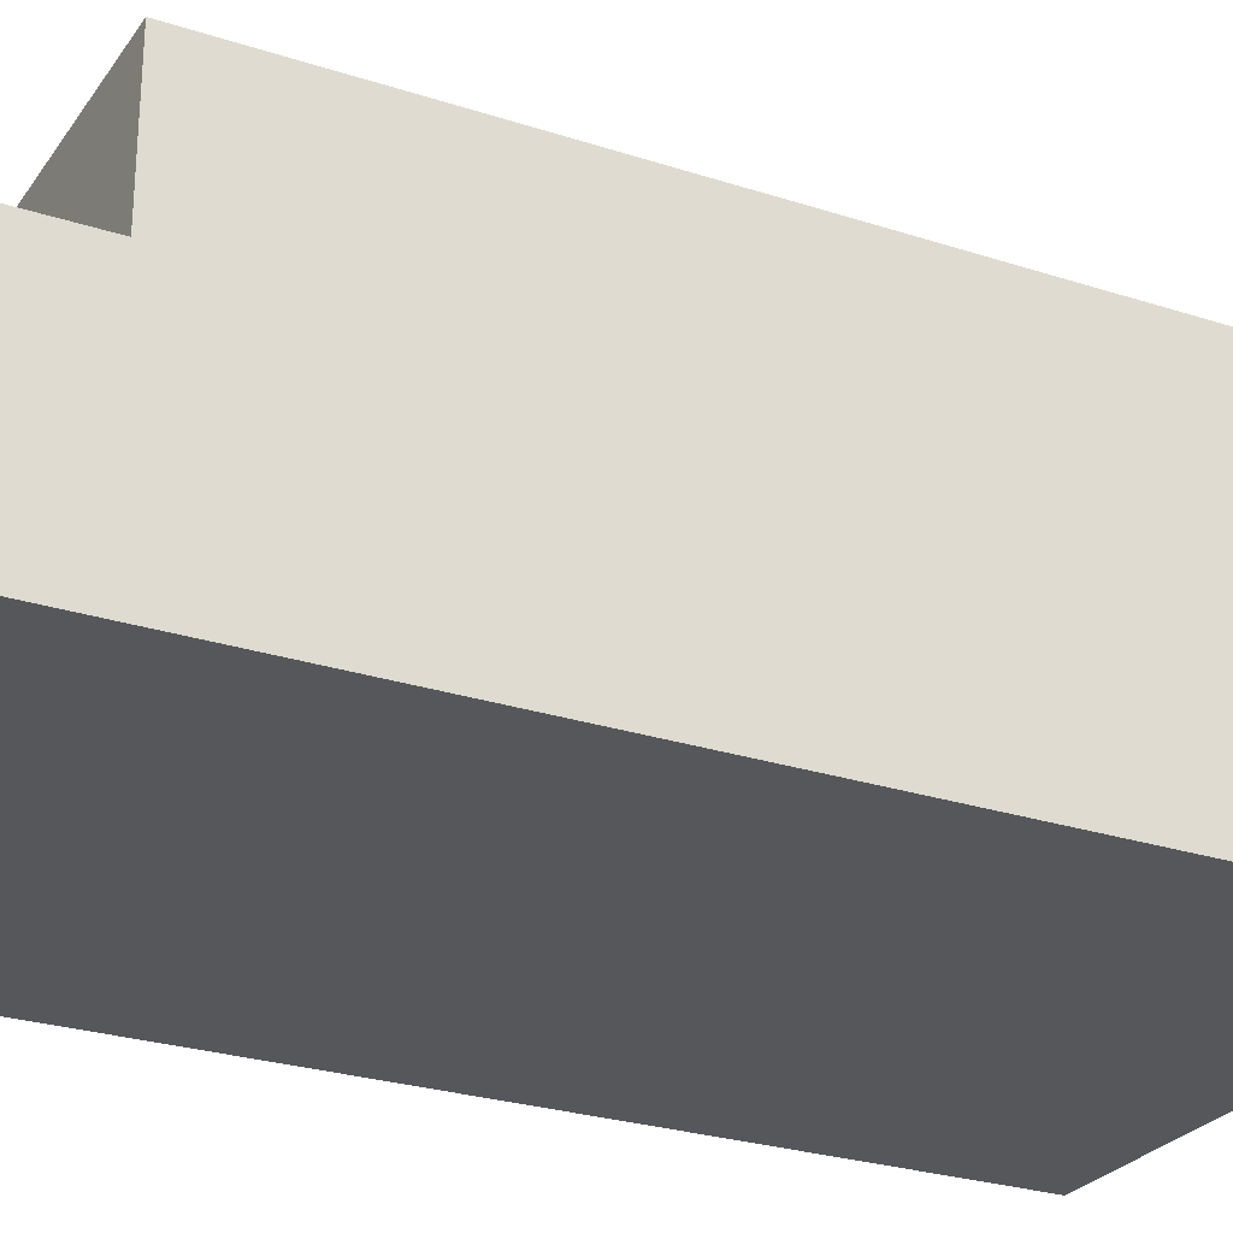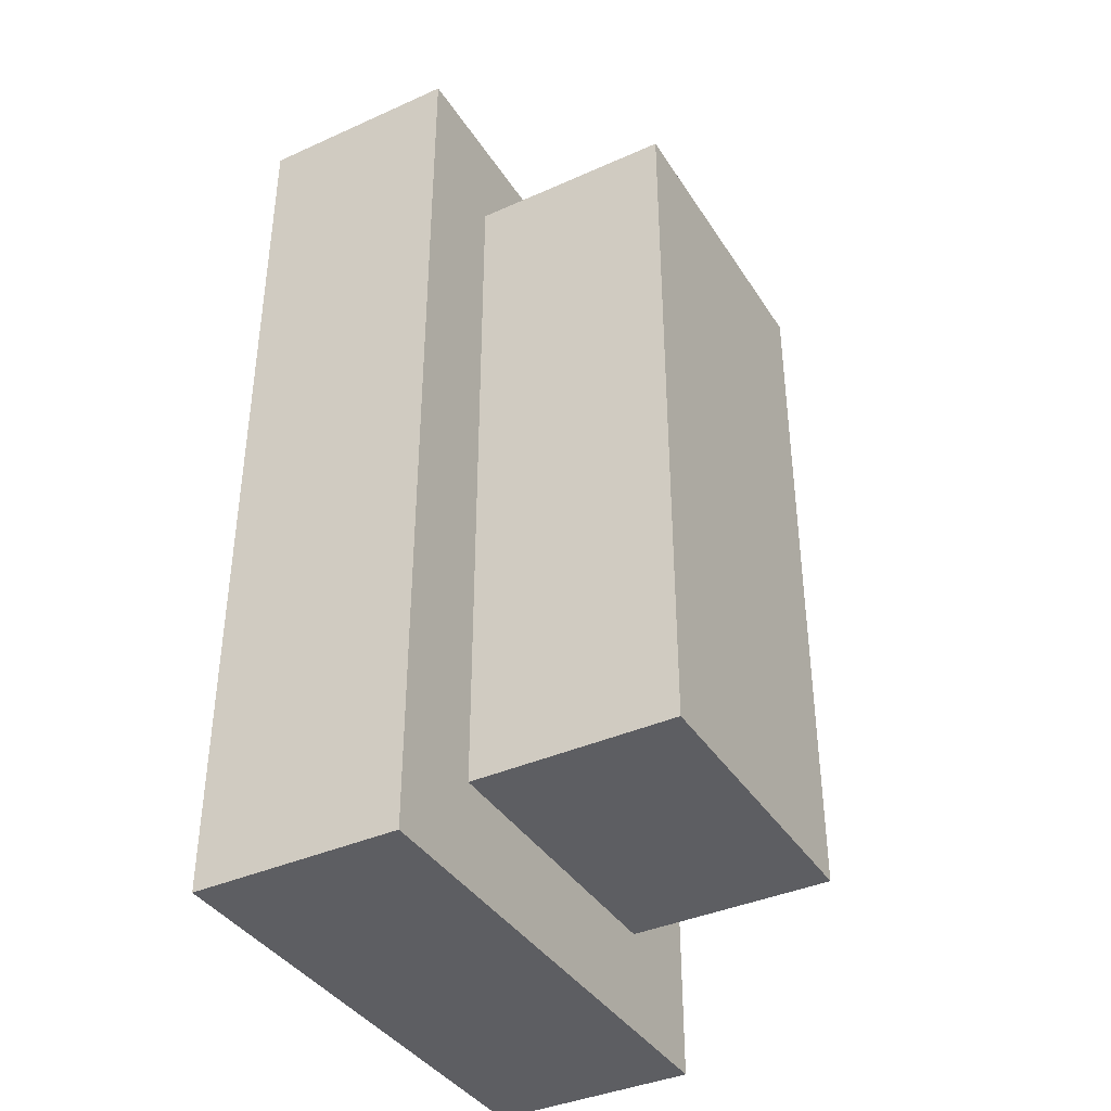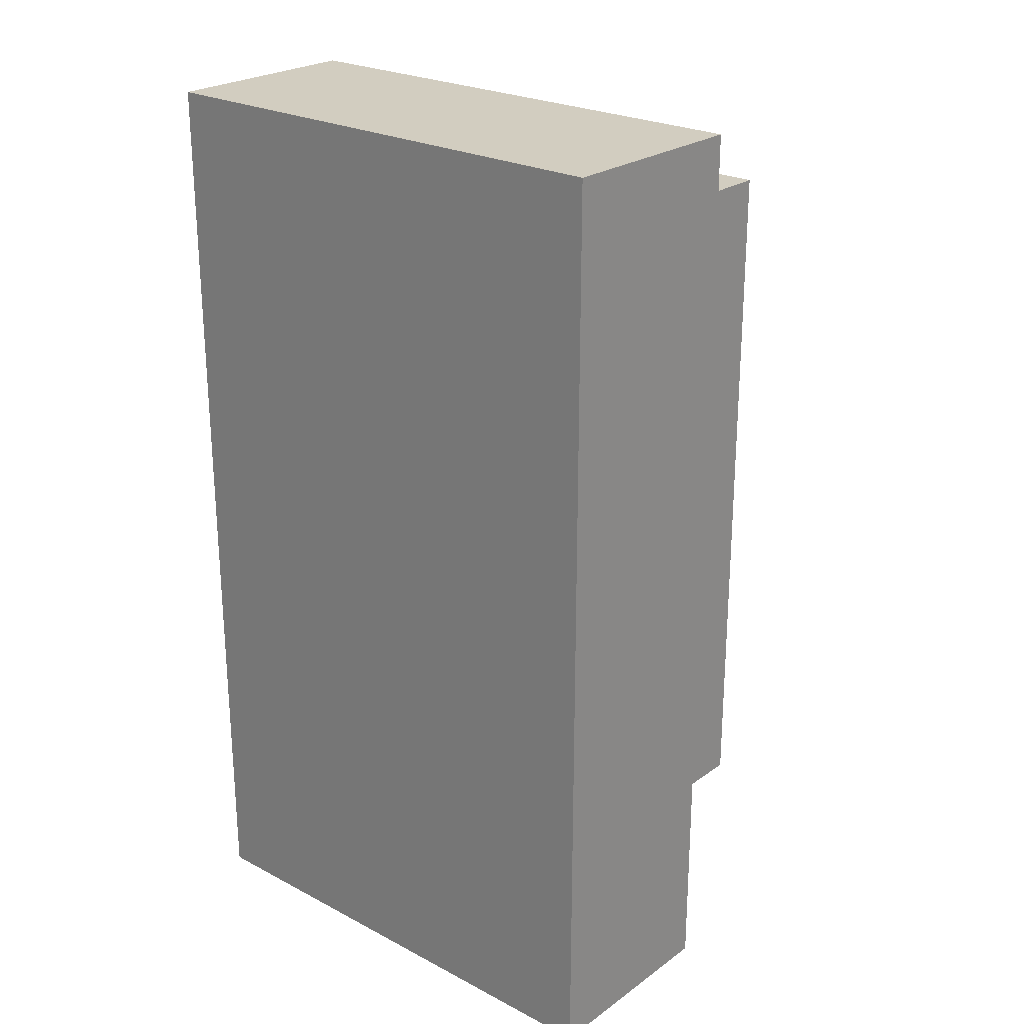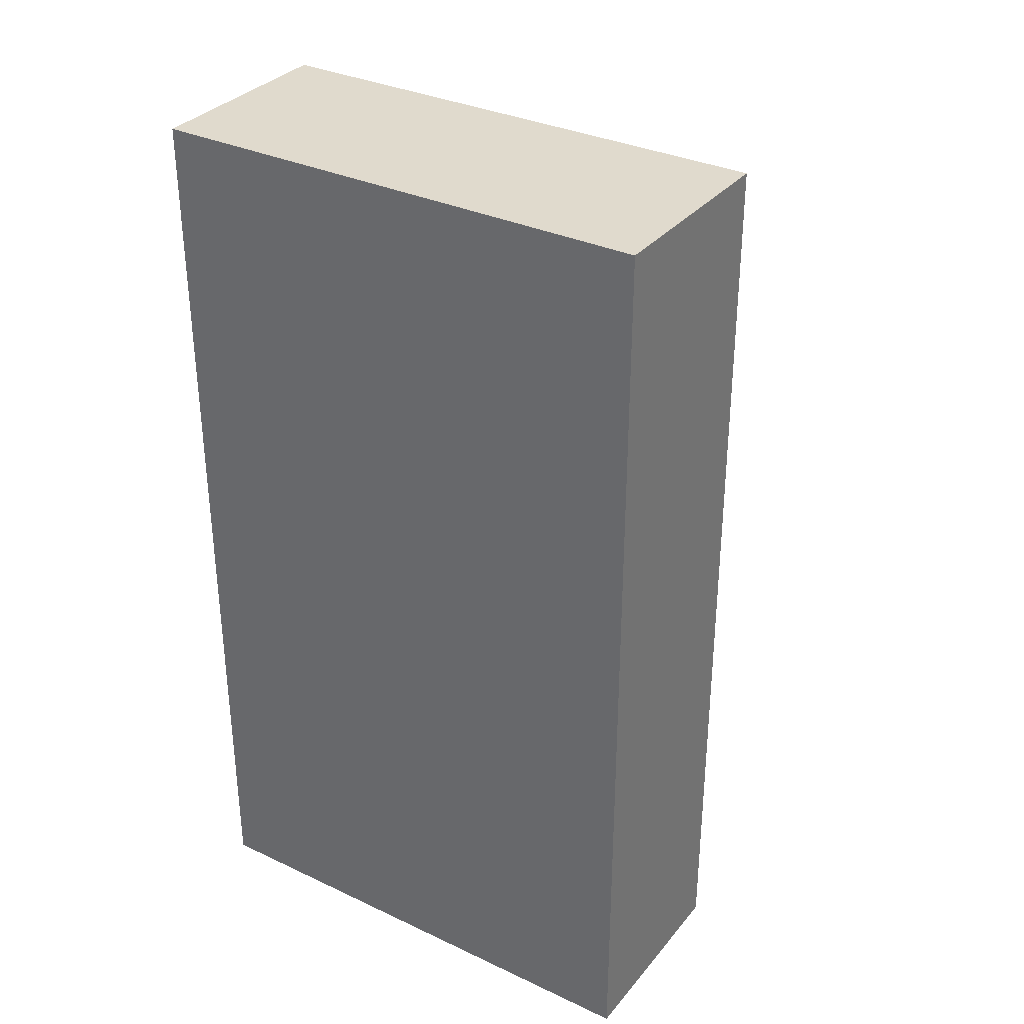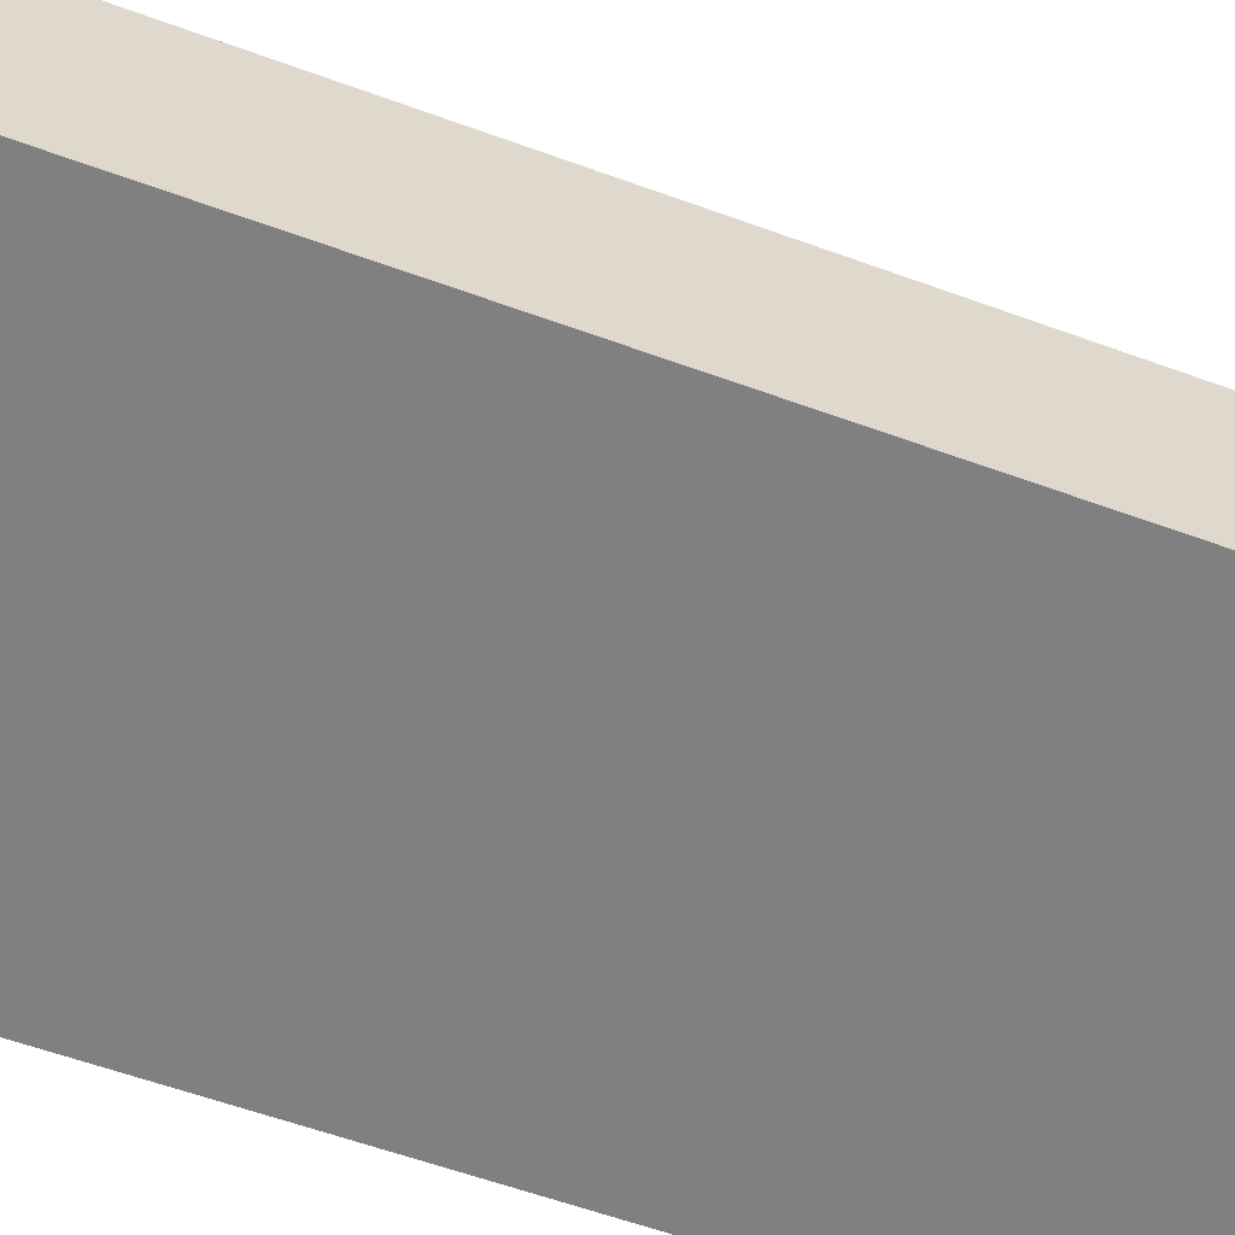
<metadata>
{"format":"obj","ext":"obj","renderer":"f3d","projection":"perspective","resolution":1024,"background":"white","views":[{"elev":-26.6,"azim":62.9,"up":"+Y"},{"elev":-38.8,"azim":119.3,"up":"+Z"},{"elev":24.4,"azim":40.7,"up":"+Z"},{"elev":33.1,"azim":32.9,"up":"+Z"},{"elev":-60.2,"azim":69.6,"up":"+Y"}]}
</metadata>
<code>
o
v -0.25 -0.2 0.45
v -0.25 -0.2 0.35
v -0.25 -0.2 0.25
v -0.25 -0.2 0.15
v -0.25 -0.2 0.05
v -0.25 -0.2 -0.05
v -0.25 -0.2 -0.15
v -0.25 -0.2 -0.25
v -0.25 -0.2 -0.35
v -0.25 -0.2 -0.45
v -0.25 -0.1 0.45
v -0.25 -0.1 0.35
v -0.25 -0.1 0.25
v -0.25 -0.1 0.15
v -0.25 -0.1 0.05
v -0.25 -0.1 -0.05
v -0.25 -0.1 -0.15
v -0.25 -0.1 -0.25
v -0.25 -0.1 -0.35
v -0.25 -0.1 -0.45
v -0.25 0 0.45
v -0.25 0 0.35
v -0.25 0 0.25
v -0.25 0 0.05
v -0.25 0 -0.05
v -0.25 0 -0.15
v -0.25 0 -0.25
v -0.25 0 -0.35
v -0.25 0 -0.45
v -0.15 0 0.35
v -0.15 0 0.25
v -0.15 0 0.15
v -0.15 0 0.05
v -0.15 0 -0.05
v -0.15 0 -0.15
v -0.15 0 -0.25
v -0.15 0 -0.35
v -0.15 0.1 0.35
v -0.15 0.1 0.25
v -0.15 0.1 0.15
v -0.15 0.1 0.05
v -0.15 0.1 -0.05
v -0.15 0.1 -0.15
v -0.15 0.1 -0.25
v -0.15 0.1 -0.35
v -0.15 0.2 0.35
v -0.15 0.2 0.25
v -0.15 0.2 0.15
v -0.15 0.2 0.05
v -0.15 0.2 -0.05
v -0.15 0.2 -0.15
v -0.15 0.2 -0.25
v -0.15 0.2 -0.35
v 0.15 0 0.35
v 0.15 0 0.25
v 0.15 0 0.15
v 0.15 0 0.05
v 0.15 0 -0.05
v 0.15 0 -0.15
v 0.15 0 -0.25
v 0.15 0 -0.35
v 0.15 0.1 0.35
v 0.15 0.1 0.25
v 0.15 0.1 0.15
v 0.15 0.1 0.05
v 0.15 0.1 -0.05
v 0.15 0.1 -0.15
v 0.15 0.1 -0.25
v 0.15 0.1 -0.35
v 0.15 0.2 0.35
v 0.15 0.2 0.25
v 0.15 0.2 0.15
v 0.15 0.2 0.05
v 0.15 0.2 -0.05
v 0.15 0.2 -0.15
v 0.15 0.2 -0.25
v 0.15 0.2 -0.35
v 0.25 -0.2 0.45
v 0.25 -0.2 0.35
v 0.25 -0.2 0.25
v 0.25 -0.2 0.15
v 0.25 -0.2 0.05
v 0.25 -0.2 -0.05
v 0.25 -0.2 -0.15
v 0.25 -0.2 -0.25
v 0.25 -0.2 -0.35
v 0.25 -0.2 -0.45
v 0.25 -0.1 0.45
v 0.25 -0.1 0.35
v 0.25 -0.1 0.25
v 0.25 -0.1 0.15
v 0.25 -0.1 0.05
v 0.25 -0.1 -0.05
v 0.25 -0.1 -0.15
v 0.25 -0.1 -0.25
v 0.25 -0.1 -0.35
v 0.25 -0.1 -0.45
v 0.25 0 0.45
v 0.25 0 0.35
v 0.25 0 0.25
v 0.25 0 0.15
v 0.25 0 0.05
v 0.25 0 -0.05
v 0.25 0 -0.15
v 0.25 0 -0.25
v 0.25 0 -0.35
v 0.25 0 -0.45
v -0.25 -0.2 0.45
v -0.25 -0.1 0.45
v -0.25 0 0.45
v -0.15 -0.2 0.45
v -0.15 -0.1 0.45
v -0.15 0 0.45
v -0.05 -0.2 0.45
v -0.05 -0.1 0.45
v -0.05 0 0.45
v 0.05 -0.2 0.45
v 0.05 -0.1 0.45
v 0.05 0 0.45
v 0.15 -0.2 0.45
v 0.15 -0.1 0.45
v 0.15 0 0.45
v 0.25 -0.2 0.45
v 0.25 -0.1 0.45
v 0.25 0 0.45
v -0.15 0 0.35
v -0.15 0.1 0.35
v -0.15 0.2 0.35
v -0.05 0 0.35
v -0.05 0.1 0.35
v -0.05 0.2 0.35
v 0.05 0 0.35
v 0.05 0.1 0.35
v 0.05 0.2 0.35
v 0.15 0 0.35
v 0.15 0.1 0.35
v 0.15 0.2 0.35
v -0.15 0 -0.35
v -0.15 0.1 -0.35
v -0.15 0.2 -0.35
v -0.05 0 -0.35
v -0.05 0.1 -0.35
v -0.05 0.2 -0.35
v 0.05 0 -0.35
v 0.05 0.1 -0.35
v 0.05 0.2 -0.35
v 0.15 0 -0.35
v 0.15 0.1 -0.35
v 0.15 0.2 -0.35
v -0.25 -0.2 -0.45
v -0.25 -0.1 -0.45
v -0.25 0 -0.45
v -0.15 -0.2 -0.45
v -0.15 -0.1 -0.45
v -0.15 0 -0.45
v -0.05 -0.2 -0.45
v -0.05 -0.1 -0.45
v -0.05 0 -0.45
v 0.05 -0.2 -0.45
v 0.05 -0.1 -0.45
v 0.05 0 -0.45
v 0.15 -0.2 -0.45
v 0.15 -0.1 -0.45
v 0.15 0 -0.45
v 0.25 -0.2 -0.45
v 0.25 -0.1 -0.45
v 0.25 0 -0.45
v -0.25 -0.2 0.45
v -0.15 -0.2 0.45
v -0.05 -0.2 0.45
v 0.05 -0.2 0.45
v 0.15 -0.2 0.45
v 0.25 -0.2 0.45
v -0.25 -0.2 0.35
v -0.15 -0.2 0.35
v -0.05 -0.2 0.35
v 0.05 -0.2 0.35
v 0.15 -0.2 0.35
v 0.25 -0.2 0.35
v -0.25 -0.2 0.25
v -0.15 -0.2 0.25
v 0.15 -0.2 0.25
v 0.25 -0.2 0.25
v -0.25 -0.2 0.15
v -0.15 -0.2 0.15
v 0.15 -0.2 0.15
v 0.25 -0.2 0.15
v -0.25 -0.2 0.05
v -0.15 -0.2 0.05
v 0.15 -0.2 0.05
v 0.25 -0.2 0.05
v -0.25 -0.2 -0.05
v -0.15 -0.2 -0.05
v 0.15 -0.2 -0.05
v 0.25 -0.2 -0.05
v -0.25 -0.2 -0.15
v -0.15 -0.2 -0.15
v 0.15 -0.2 -0.15
v 0.25 -0.2 -0.15
v -0.25 -0.2 -0.25
v -0.15 -0.2 -0.25
v 0.15 -0.2 -0.25
v 0.25 -0.2 -0.25
v -0.25 -0.2 -0.35
v -0.15 -0.2 -0.35
v -0.05 -0.2 -0.35
v 0.05 -0.2 -0.35
v 0.15 -0.2 -0.35
v 0.25 -0.2 -0.35
v -0.25 -0.2 -0.45
v -0.15 -0.2 -0.45
v -0.05 -0.2 -0.45
v 0.05 -0.2 -0.45
v 0.15 -0.2 -0.45
v 0.25 -0.2 -0.45
v -0.25 0 0.45
v -0.15 0 0.45
v -0.05 0 0.45
v 0.05 0 0.45
v 0.15 0 0.45
v 0.25 0 0.45
v -0.25 0 0.35
v -0.15 0 0.35
v -0.05 0 0.35
v 0.05 0 0.35
v 0.15 0 0.35
v 0.25 0 0.35
v -0.25 0 0.25
v -0.15 0 0.25
v 0.15 0 0.25
v 0.25 0 0.25
v -0.15 0 0.15
v 0.15 0 0.15
v 0.25 0 0.15
v -0.25 0 0.05
v -0.15 0 0.05
v 0.15 0 0.05
v 0.25 0 0.05
v -0.25 0 -0.05
v -0.15 0 -0.05
v 0.15 0 -0.05
v 0.25 0 -0.05
v -0.25 0 -0.15
v -0.15 0 -0.15
v 0.15 0 -0.15
v 0.25 0 -0.15
v -0.25 0 -0.25
v -0.15 0 -0.25
v 0.15 0 -0.25
v 0.25 0 -0.25
v -0.25 0 -0.35
v -0.15 0 -0.35
v -0.05 0 -0.35
v 0.05 0 -0.35
v 0.15 0 -0.35
v 0.25 0 -0.35
v -0.25 0 -0.45
v -0.15 0 -0.45
v -0.05 0 -0.45
v 0.05 0 -0.45
v 0.15 0 -0.45
v 0.25 0 -0.45
v -0.15 0.2 0.35
v -0.05 0.2 0.35
v 0.05 0.2 0.35
v 0.15 0.2 0.35
v -0.15 0.2 0.25
v -0.05 0.2 0.25
v 0.05 0.2 0.25
v 0.15 0.2 0.25
v -0.15 0.2 0.15
v -0.05 0.2 0.15
v 0.05 0.2 0.15
v 0.15 0.2 0.15
v -0.15 0.2 0.05
v -0.05 0.2 0.05
v 0.05 0.2 0.05
v 0.15 0.2 0.05
v -0.15 0.2 -0.05
v -0.05 0.2 -0.05
v 0.05 0.2 -0.05
v 0.15 0.2 -0.05
v -0.15 0.2 -0.15
v -0.05 0.2 -0.15
v 0.05 0.2 -0.15
v 0.15 0.2 -0.15
v -0.15 0.2 -0.25
v -0.05 0.2 -0.25
v 0.05 0.2 -0.25
v 0.15 0.2 -0.25
v -0.15 0.2 -0.35
v -0.05 0.2 -0.35
v 0.05 0.2 -0.35
v 0.15 0.2 -0.35
f 11 2 1
f 12 3 2
f 12 2 11
f 13 4 3
f 13 3 12
f 14 5 4
f 14 4 13
f 15 6 5
f 15 5 14
f 16 7 6
f 16 6 15
f 17 8 7
f 17 7 16
f 18 9 8
f 18 8 17
f 19 10 9
f 19 9 18
f 20 10 19
f 21 12 11
f 22 13 12
f 22 12 21
f 23 14 13
f 23 13 22
f 23 15 14
f 24 16 15
f 24 15 23
f 25 17 16
f 25 16 24
f 26 18 17
f 26 17 25
f 27 19 18
f 27 18 26
f 28 20 19
f 28 19 27
f 29 20 28
f 38 31 30
f 39 32 31
f 39 31 38
f 40 33 32
f 40 32 39
f 41 34 33
f 41 33 40
f 42 35 34
f 42 34 41
f 43 36 35
f 43 35 42
f 44 37 36
f 44 36 43
f 45 37 44
f 46 39 38
f 47 40 39
f 47 39 46
f 48 41 40
f 48 40 47
f 49 42 41
f 49 41 48
f 50 43 42
f 50 42 49
f 51 44 43
f 51 43 50
f 52 45 44
f 52 44 51
f 53 45 52
f 54 55 62
f 55 56 63
f 62 55 63
f 56 57 64
f 63 56 64
f 57 58 65
f 64 57 65
f 58 59 66
f 65 58 66
f 59 60 67
f 66 59 67
f 60 61 68
f 67 60 68
f 68 61 69
f 62 63 70
f 63 64 71
f 70 63 71
f 64 65 72
f 71 64 72
f 65 66 73
f 72 65 73
f 66 67 74
f 73 66 74
f 67 68 75
f 74 67 75
f 68 69 76
f 75 68 76
f 76 69 77
f 78 79 88
f 79 80 89
f 88 79 89
f 80 81 90
f 89 80 90
f 81 82 91
f 90 81 91
f 82 83 92
f 91 82 92
f 83 84 93
f 92 83 93
f 84 85 94
f 93 84 94
f 85 86 95
f 94 85 95
f 86 87 96
f 95 86 96
f 96 87 97
f 88 89 98
f 89 90 99
f 98 89 99
f 90 91 100
f 99 90 100
f 91 92 101
f 100 91 101
f 92 93 102
f 101 92 102
f 93 94 103
f 102 93 103
f 94 95 104
f 103 94 104
f 95 96 105
f 104 95 105
f 96 97 106
f 105 96 106
f 106 97 107
f 111 109 108
f 112 110 109
f 112 109 111
f 113 110 112
f 114 112 111
f 115 113 112
f 115 112 114
f 116 113 115
f 117 115 114
f 118 116 115
f 118 115 117
f 119 116 118
f 120 118 117
f 121 119 118
f 121 118 120
f 122 119 121
f 123 121 120
f 124 122 121
f 124 121 123
f 125 122 124
f 129 127 126
f 130 128 127
f 130 127 129
f 131 128 130
f 132 130 129
f 133 131 130
f 133 130 132
f 134 131 133
f 135 133 132
f 136 134 133
f 136 133 135
f 137 134 136
f 138 139 141
f 139 140 142
f 141 139 142
f 142 140 143
f 141 142 144
f 142 143 145
f 144 142 145
f 145 143 146
f 144 145 147
f 145 146 148
f 147 145 148
f 148 146 149
f 150 151 153
f 151 152 154
f 153 151 154
f 154 152 155
f 153 154 156
f 154 155 157
f 156 154 157
f 157 155 158
f 156 157 159
f 157 158 160
f 159 157 160
f 160 158 161
f 159 160 162
f 160 161 163
f 162 160 163
f 163 161 164
f 162 163 165
f 163 164 166
f 165 163 166
f 166 164 167
f 174 169 168
f 175 170 169
f 175 169 174
f 176 171 170
f 176 170 175
f 177 172 171
f 177 171 176
f 178 173 172
f 178 172 177
f 179 173 178
f 180 177 176
f 180 175 174
f 180 179 178
f 180 178 177
f 180 176 175
f 181 179 180
f 182 179 181
f 183 179 182
f 184 181 180
f 185 182 181
f 185 181 184
f 186 183 182
f 186 182 185
f 187 183 186
f 188 185 184
f 189 186 185
f 189 185 188
f 189 187 186
f 190 187 189
f 191 187 190
f 192 189 188
f 193 190 189
f 193 189 192
f 194 191 190
f 194 190 193
f 195 191 194
f 196 193 192
f 196 194 193
f 196 195 194
f 197 195 196
f 198 195 197
f 199 195 198
f 200 197 196
f 201 198 197
f 201 197 200
f 202 199 198
f 202 198 201
f 203 199 202
f 204 201 200
f 205 202 201
f 205 201 204
f 206 202 205
f 207 202 206
f 208 203 202
f 208 202 207
f 209 203 208
f 210 205 204
f 211 206 205
f 211 205 210
f 212 207 206
f 212 206 211
f 213 208 207
f 213 207 212
f 214 209 208
f 214 208 213
f 215 209 214
f 216 217 222
f 217 218 223
f 222 217 223
f 218 219 224
f 223 218 224
f 219 220 225
f 224 219 225
f 220 221 226
f 225 220 226
f 226 221 227
f 222 223 228
f 228 223 229
f 226 227 230
f 230 227 231
f 228 229 232
f 230 231 233
f 233 231 234
f 228 232 235
f 235 232 236
f 233 234 237
f 237 234 238
f 235 236 239
f 239 236 240
f 237 238 241
f 241 238 242
f 239 240 243
f 243 240 244
f 241 242 245
f 245 242 246
f 243 244 247
f 247 244 248
f 245 246 249
f 249 246 250
f 247 248 251
f 251 248 252
f 249 250 255
f 255 250 256
f 251 252 257
f 252 253 258
f 257 252 258
f 253 254 259
f 258 253 259
f 254 255 260
f 259 254 260
f 255 256 261
f 260 255 261
f 261 256 262
f 263 264 267
f 264 265 268
f 267 264 268
f 265 266 269
f 268 265 269
f 269 266 270
f 267 268 271
f 268 269 272
f 271 268 272
f 269 270 273
f 272 269 273
f 273 270 274
f 271 272 275
f 272 273 275
f 275 273 276
f 273 274 277
f 276 273 277
f 277 274 278
f 275 276 279
f 276 277 280
f 279 276 280
f 277 278 281
f 280 277 281
f 281 278 282
f 279 280 283
f 280 281 284
f 283 280 284
f 281 282 285
f 284 281 285
f 285 282 286
f 283 284 287
f 284 285 288
f 287 284 288
f 285 286 289
f 288 285 289
f 289 286 290
f 287 288 291
f 288 289 292
f 291 288 292
f 289 290 293
f 292 289 293
f 293 290 294

</code>
